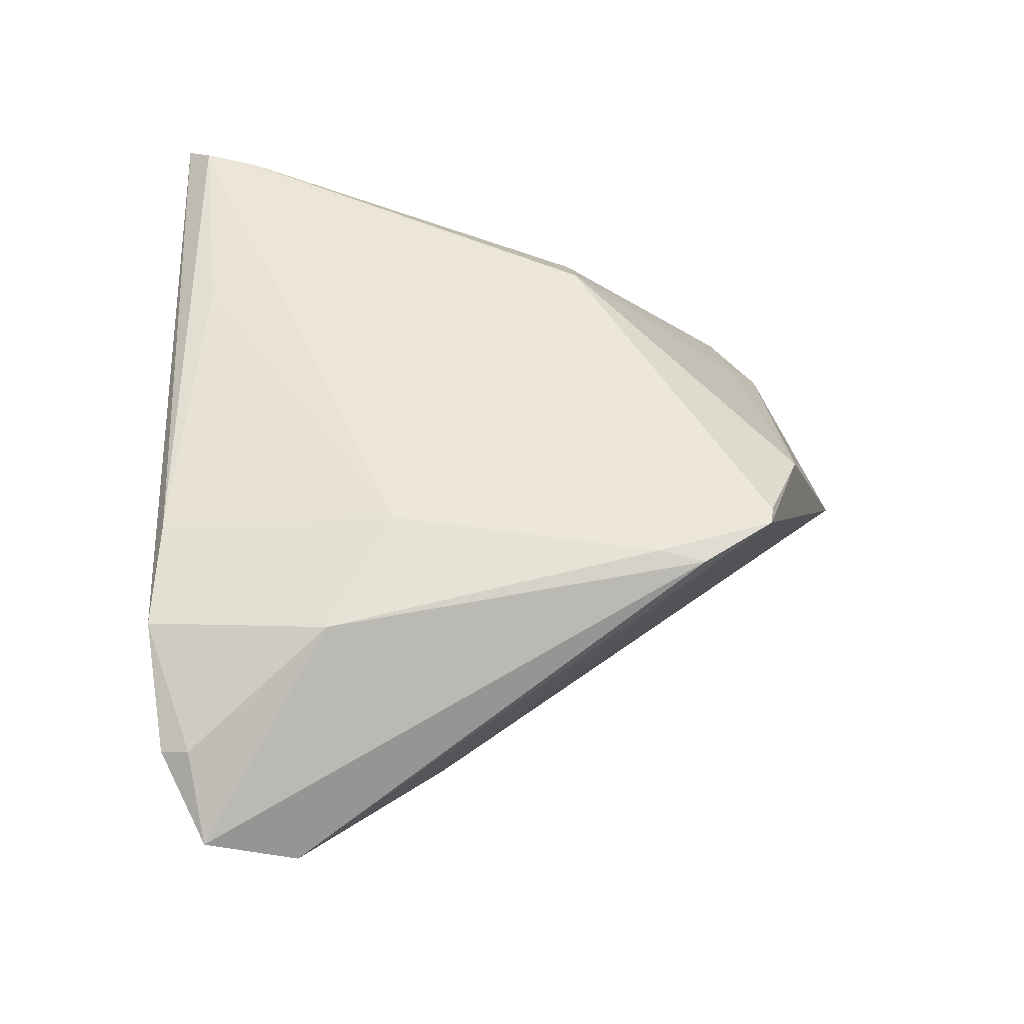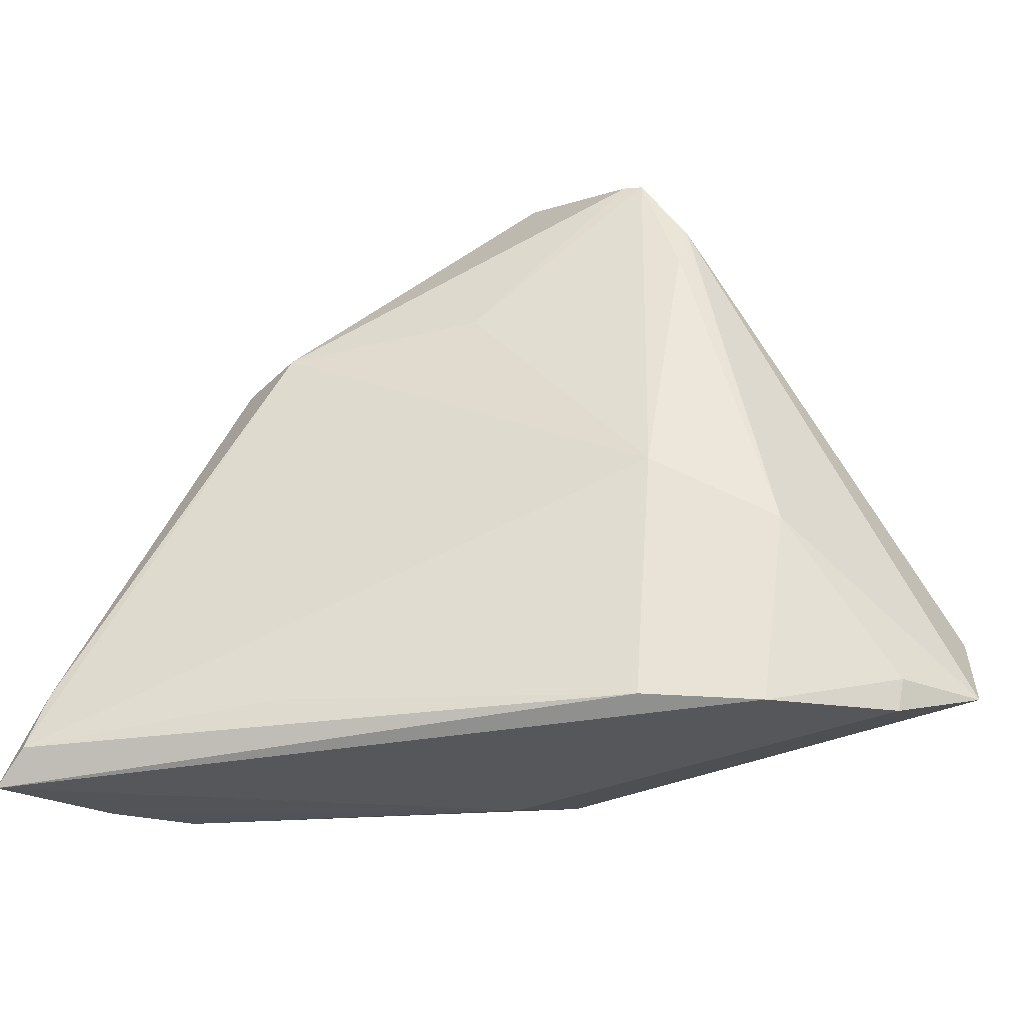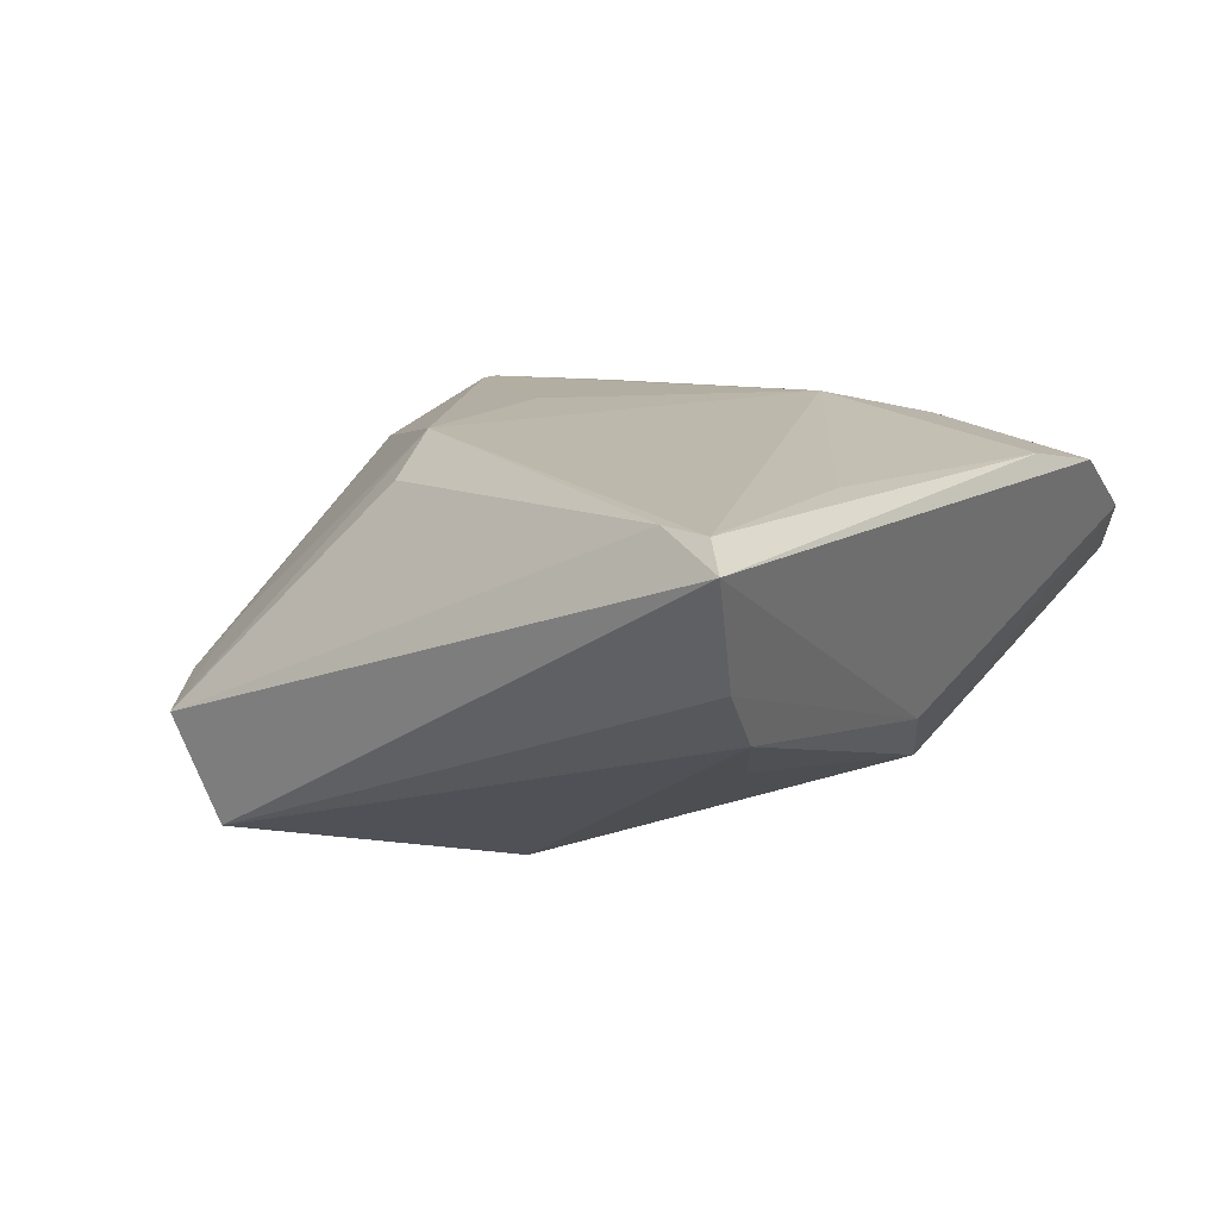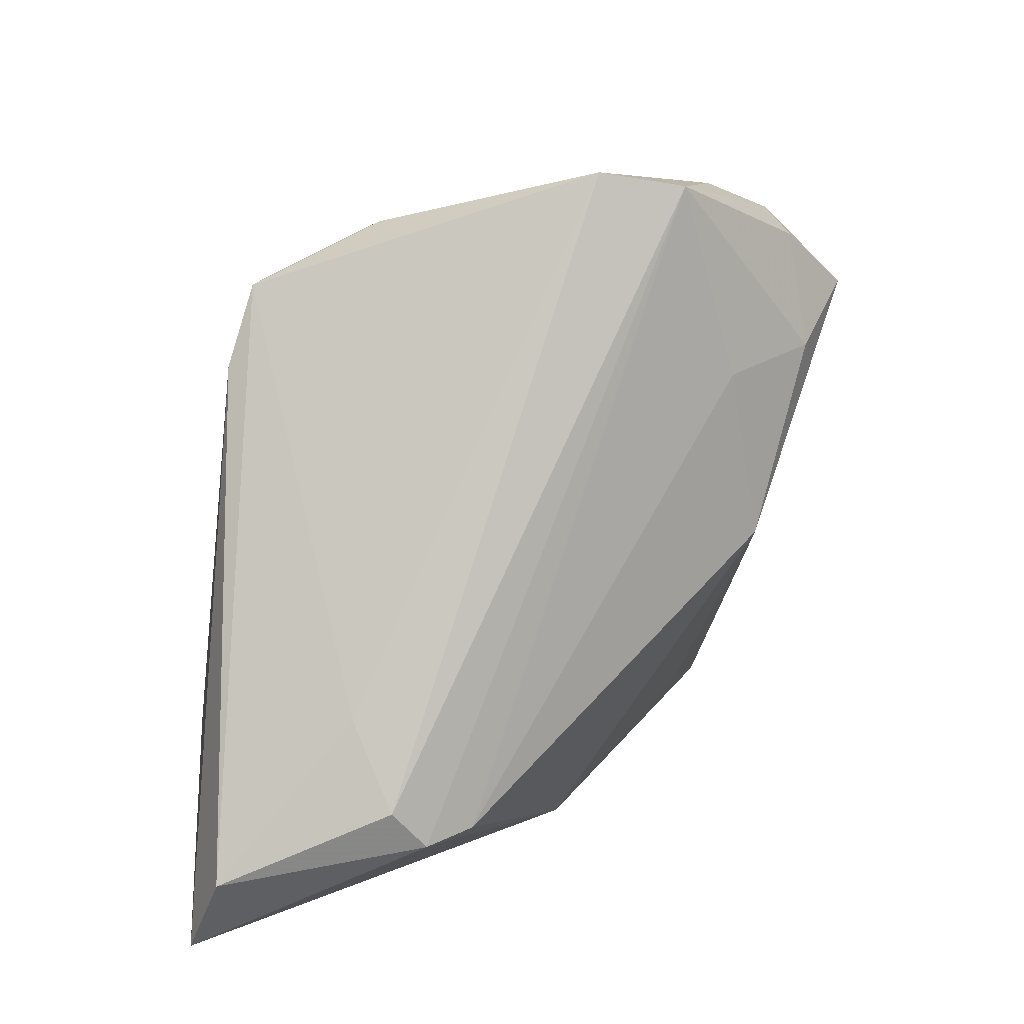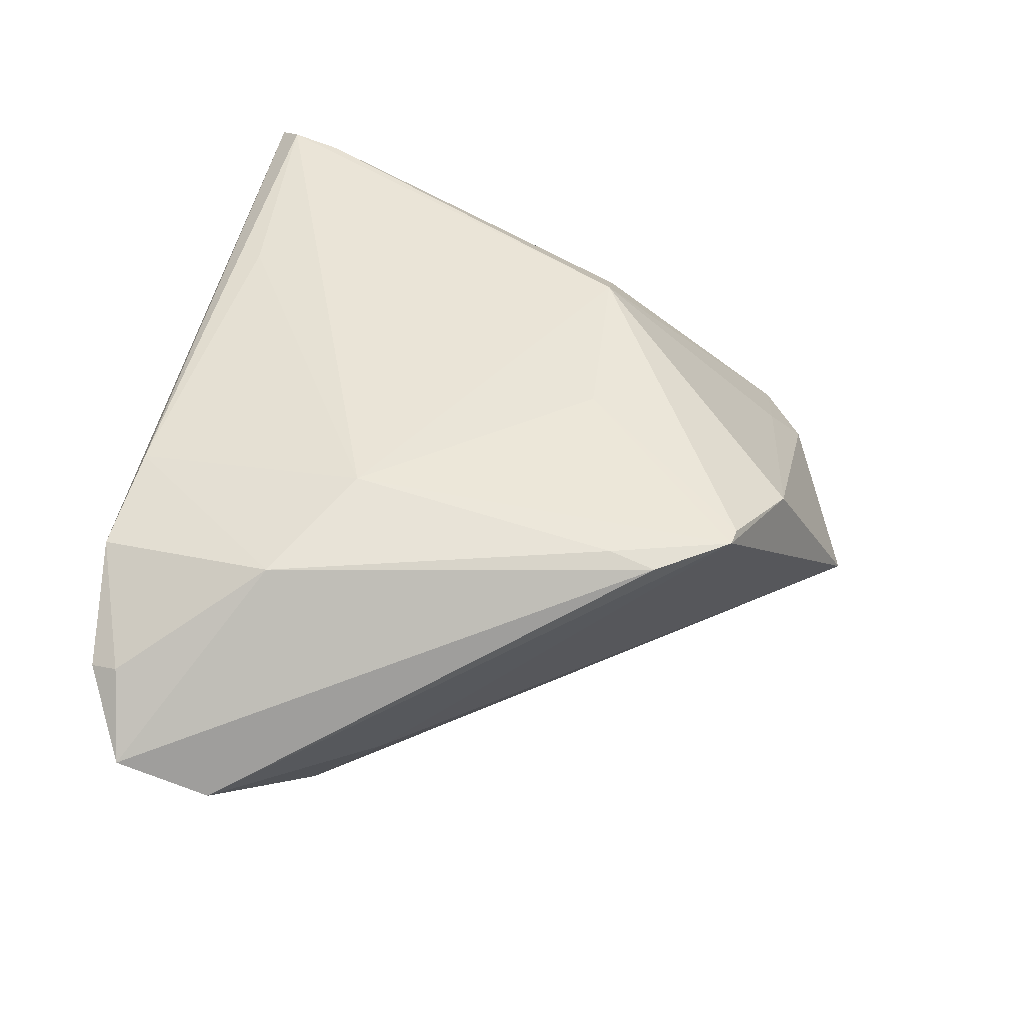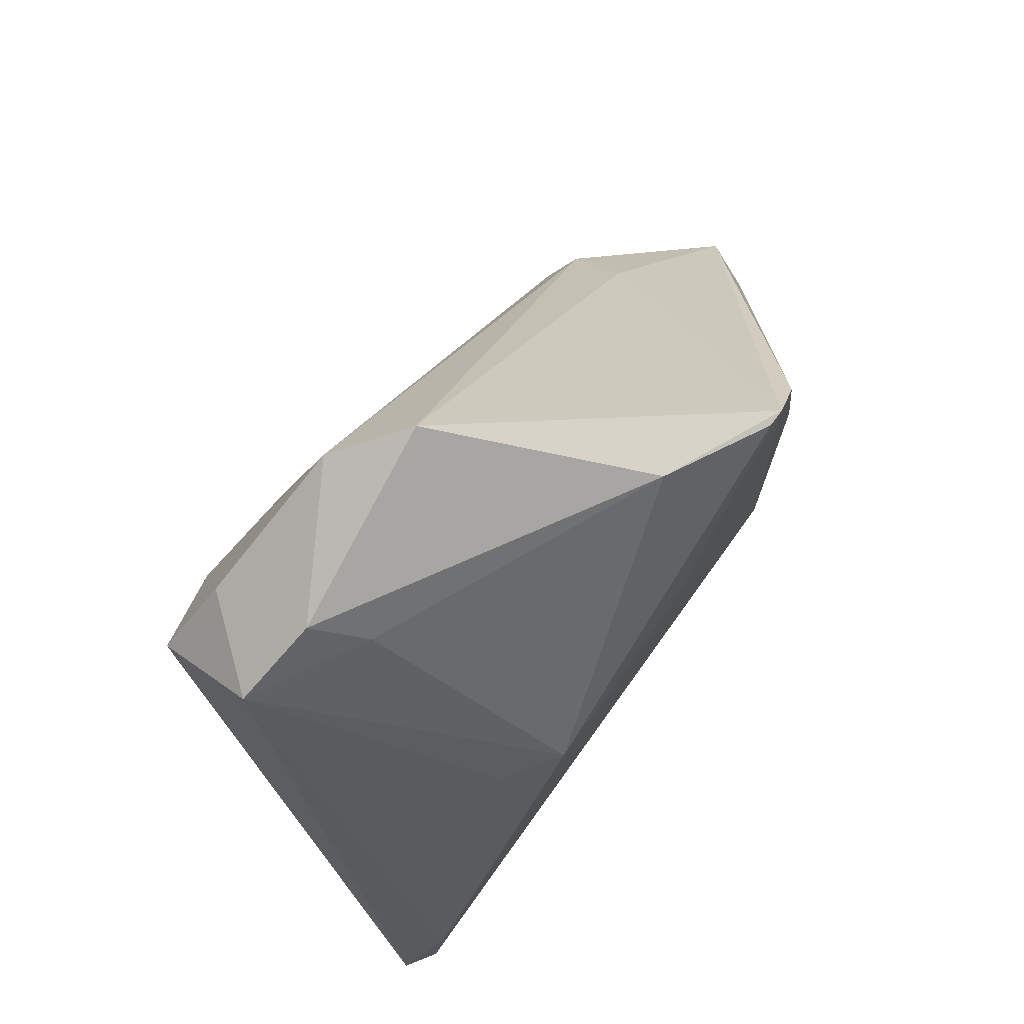
<metadata>
{"format":"obj","ext":"obj","renderer":"f3d","projection":"perspective","resolution":1024,"background":"white","views":[{"elev":47.7,"azim":87.8,"up":"+Z"},{"elev":-38.9,"azim":14.6,"up":"+Y"},{"elev":14.9,"azim":-57.7,"up":"+Z"},{"elev":27.3,"azim":133.8,"up":"+Y"},{"elev":43.8,"azim":100.6,"up":"+Z"},{"elev":78.3,"azim":-53.4,"up":"+Y"}]}
</metadata>
<code>
v 0.03984 -0.03844 0.007975
v -0.02814 0.02903 -0.01503
v 0.01777 0.02781 0.01884
v 0.02431 0.01986 0.01795
v -0.02308 0.02936 0.0002572
v 0.02341 0.01496 0.01896
v 0.01662 -0.03878 0.01756
v 0.04061 -0.03547 0.008778
v 0.01937 -0.01346 0.02096
v -0.0008083 -0.0351 -0.005569
v -0.02622 0.03291 -0.004917
v 0.006242 0.03227 0.01368
v -0.01849 -0.03513 0.02005
v 0.03195 -0.008988 -0.008192
v 0.03146 -0.02063 0.01753
v -0.02236 -0.02855 -0.00601
v -0.02689 0.01751 -0.01897
v -0.03504 0.02819 -0.006382
v 0.0466 -0.02468 -0.002854
v 0.001304 0.009603 0.0207
v 0.04727 -0.03417 0.001422
v -0.01907 0.008333 0.02096
v -0.01694 -0.001252 -0.02096
v -0.00536 0.03981 -0.007244
v -0.04015 -0.03691 0.007066
v -0.03519 0.02205 -0.01682
v -0.04195 -0.03123 0.02083
v 0.03278 -0.01711 -0.01456
v -0.02506 0.007867 0.01704
v -0.04727 -0.03981 0.01879
v 0.03009 -0.0214 -0.01677
v -0.04389 -0.03701 0.02096
v 0.004254 -0.03248 -0.01102
v 0.01974 0.02749 0.01882
v -0.01247 0.0379 -0.0129
v 0.02821 -0.03981 0.01505
v -0.03396 -0.03541 0.0008484
v 0.02468 -0.0211 -0.018
v -0.01541 0.01723 -0.01801
f 33 23 38
f 22 18 29
f 7 30 36
f 23 33 16
f 24 28 35
f 31 38 35
f 35 28 31
f 31 33 38
f 31 21 33
f 30 18 26
f 27 22 29
f 27 18 30
f 29 18 27
f 20 9 34
f 20 22 9
f 34 24 12
f 1 10 33
f 33 21 1
f 36 30 1
f 30 10 1
f 19 31 28
f 21 31 19
f 2 26 18
f 2 18 35
f 23 26 17
f 17 2 35
f 26 2 17
f 9 22 32
f 22 27 32
f 30 7 32
f 32 27 30
f 34 12 3
f 3 12 22
f 3 20 34
f 22 20 3
f 11 12 24
f 35 18 11
f 11 24 35
f 15 7 36
f 9 7 15
f 4 19 34
f 21 19 4
f 4 15 21
f 14 24 34
f 34 19 14
f 28 24 14
f 14 19 28
f 37 16 33
f 33 10 37
f 23 16 37
f 37 26 23
f 39 17 35
f 23 17 39
f 35 38 39
f 38 23 39
f 13 7 9
f 9 32 13
f 13 32 7
f 22 12 5
f 12 11 5
f 18 22 5
f 5 11 18
f 36 1 8
f 8 15 36
f 8 1 21
f 21 15 8
f 9 15 6
f 15 4 6
f 34 9 6
f 6 4 34
f 25 10 30
f 25 37 10
f 30 26 25
f 26 37 25

</code>
